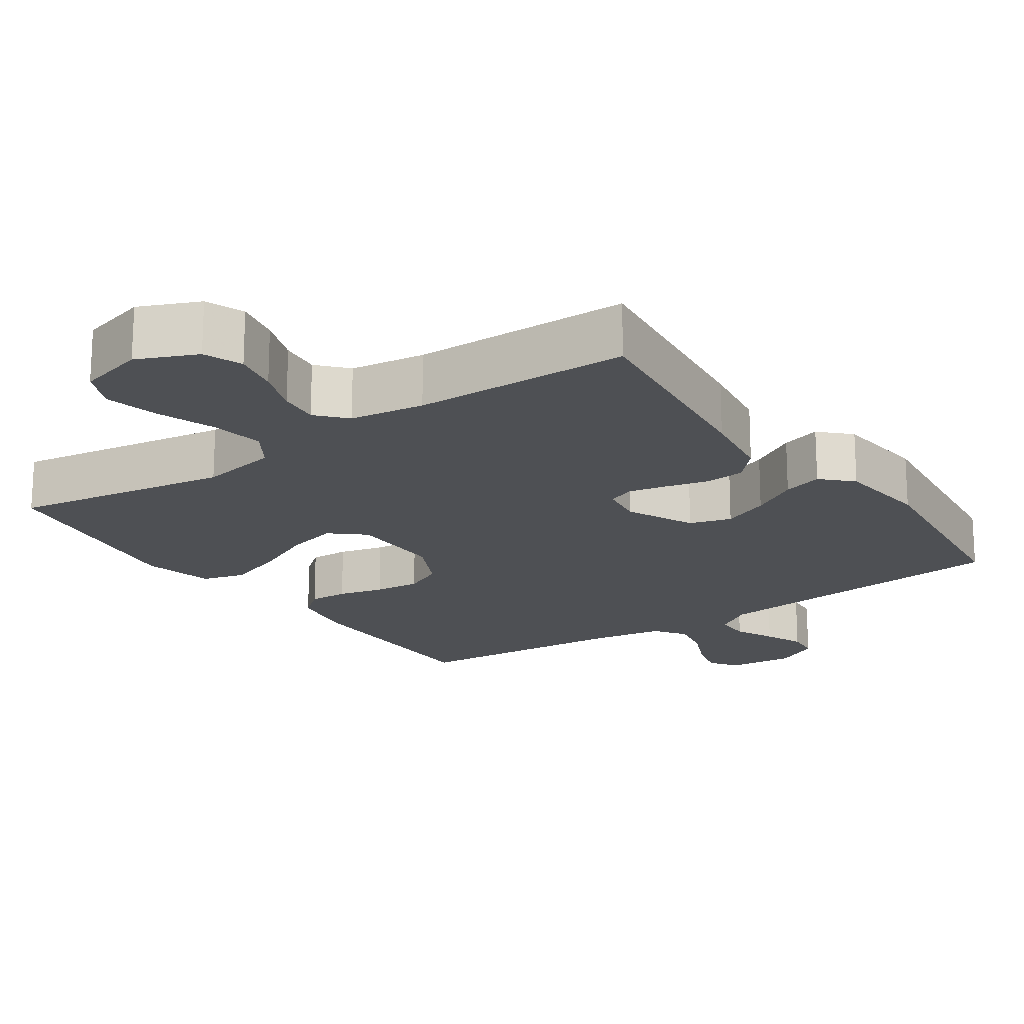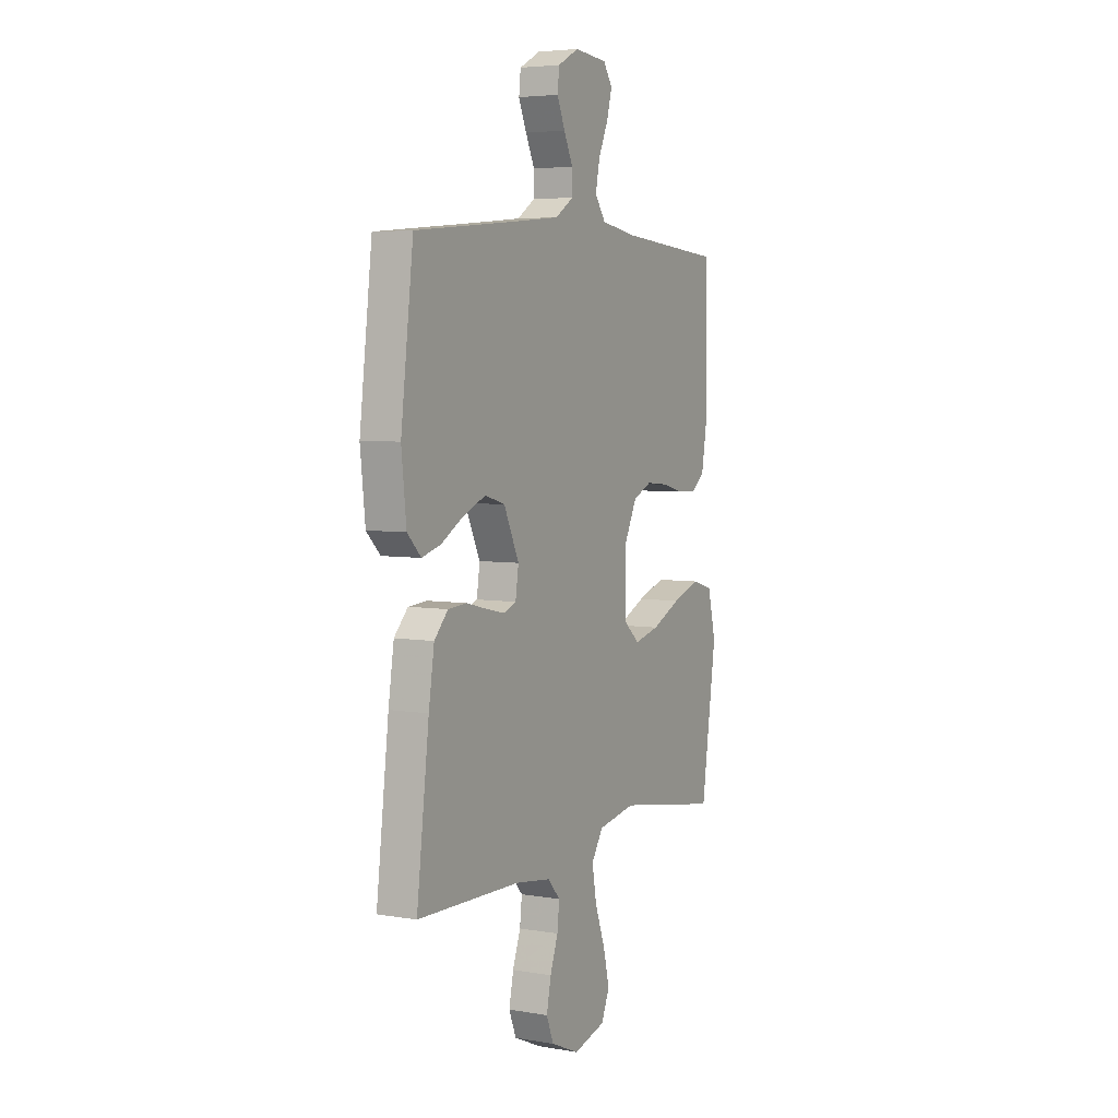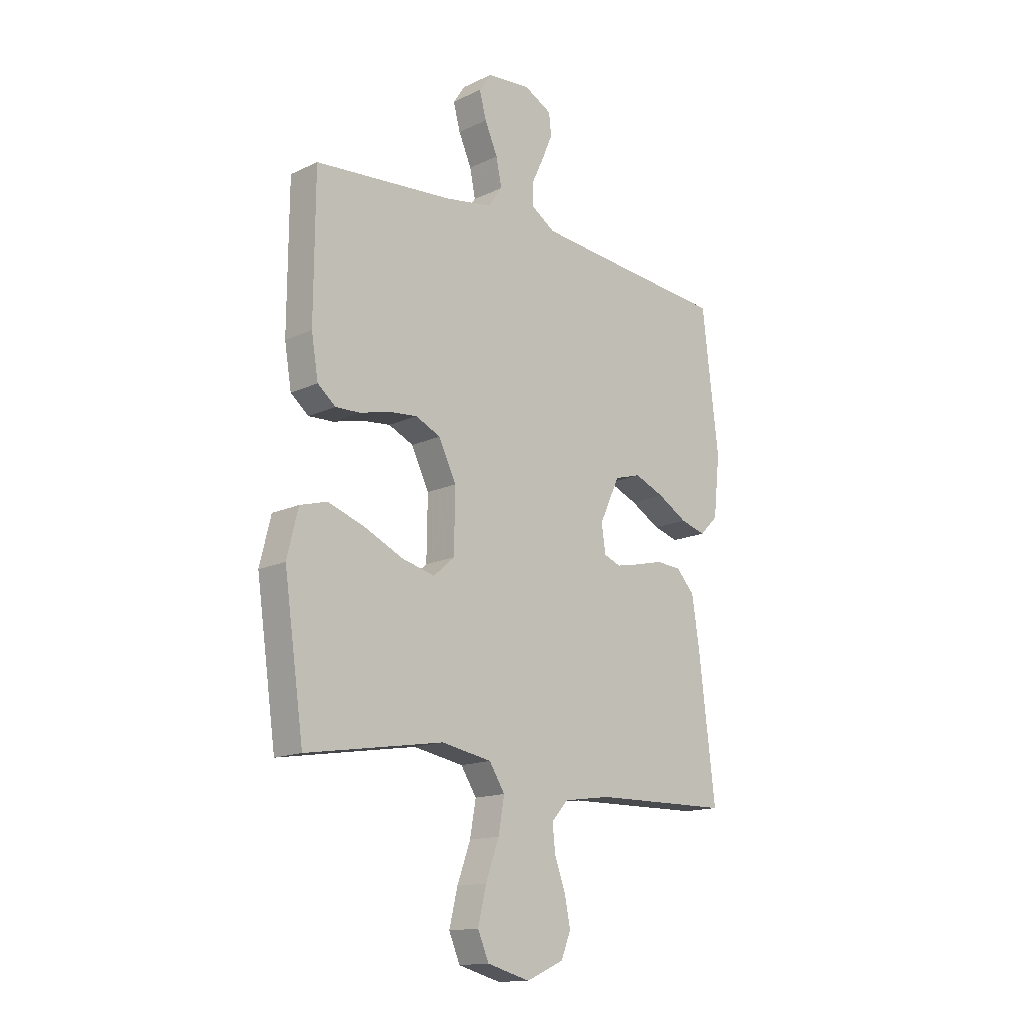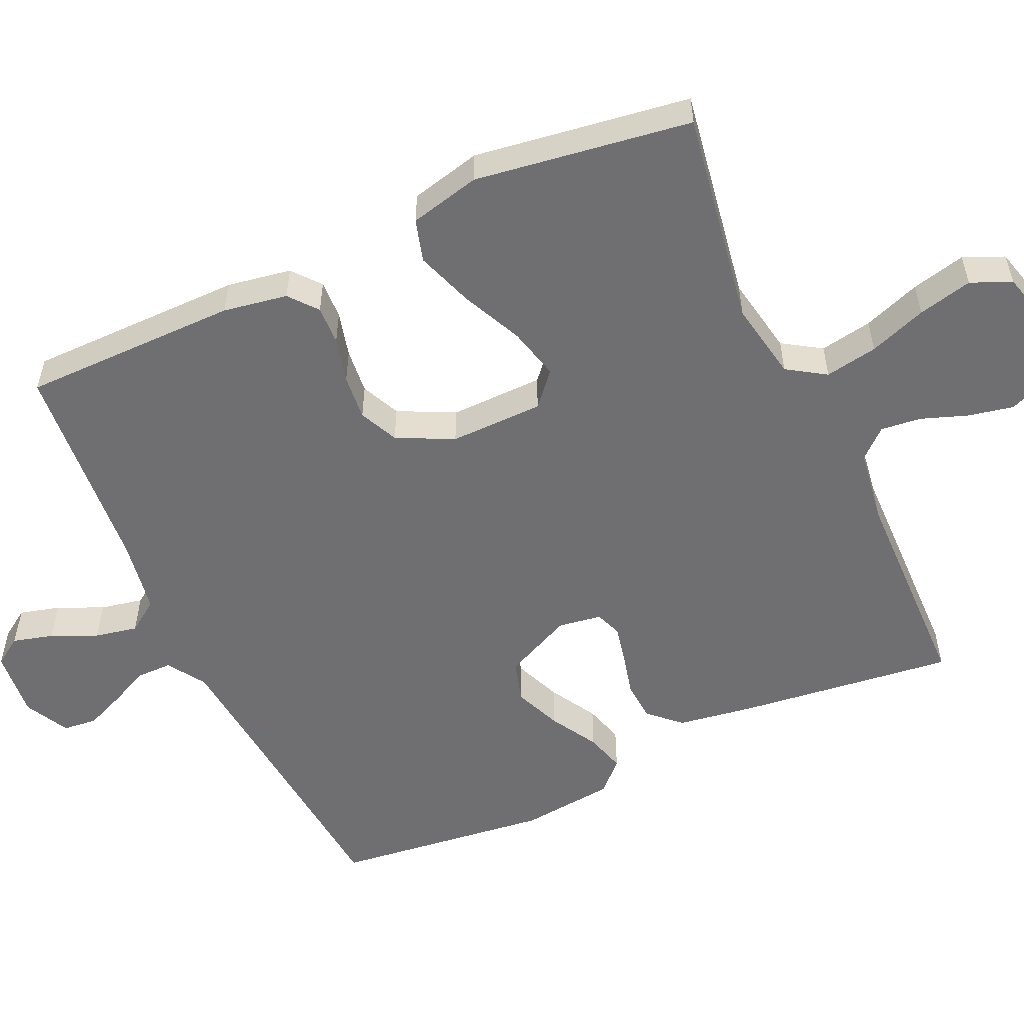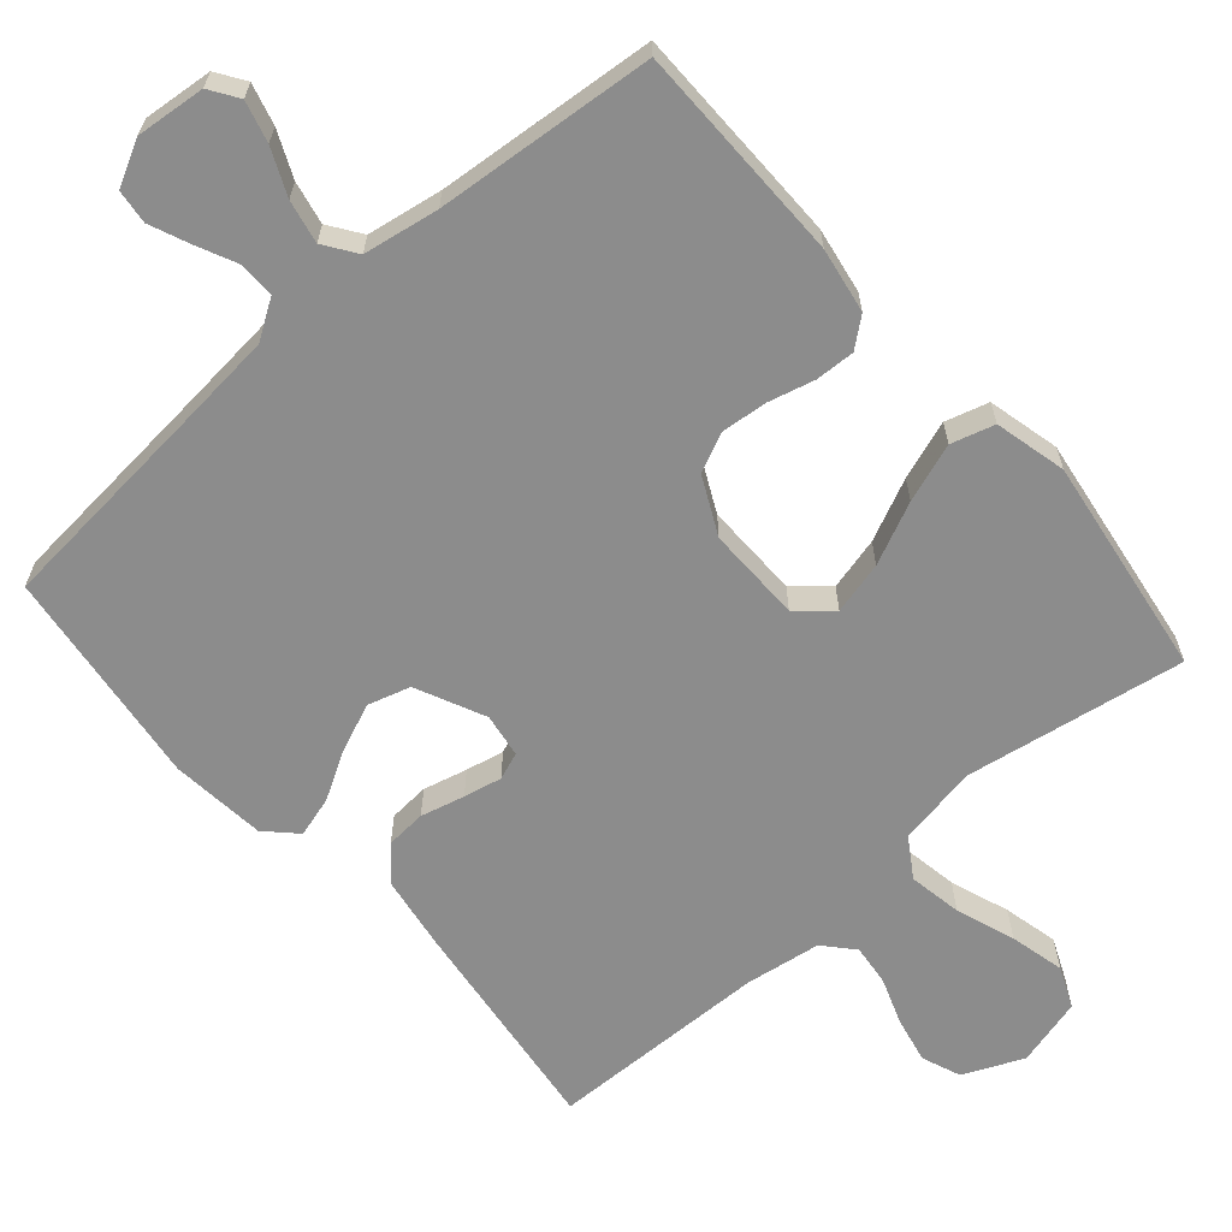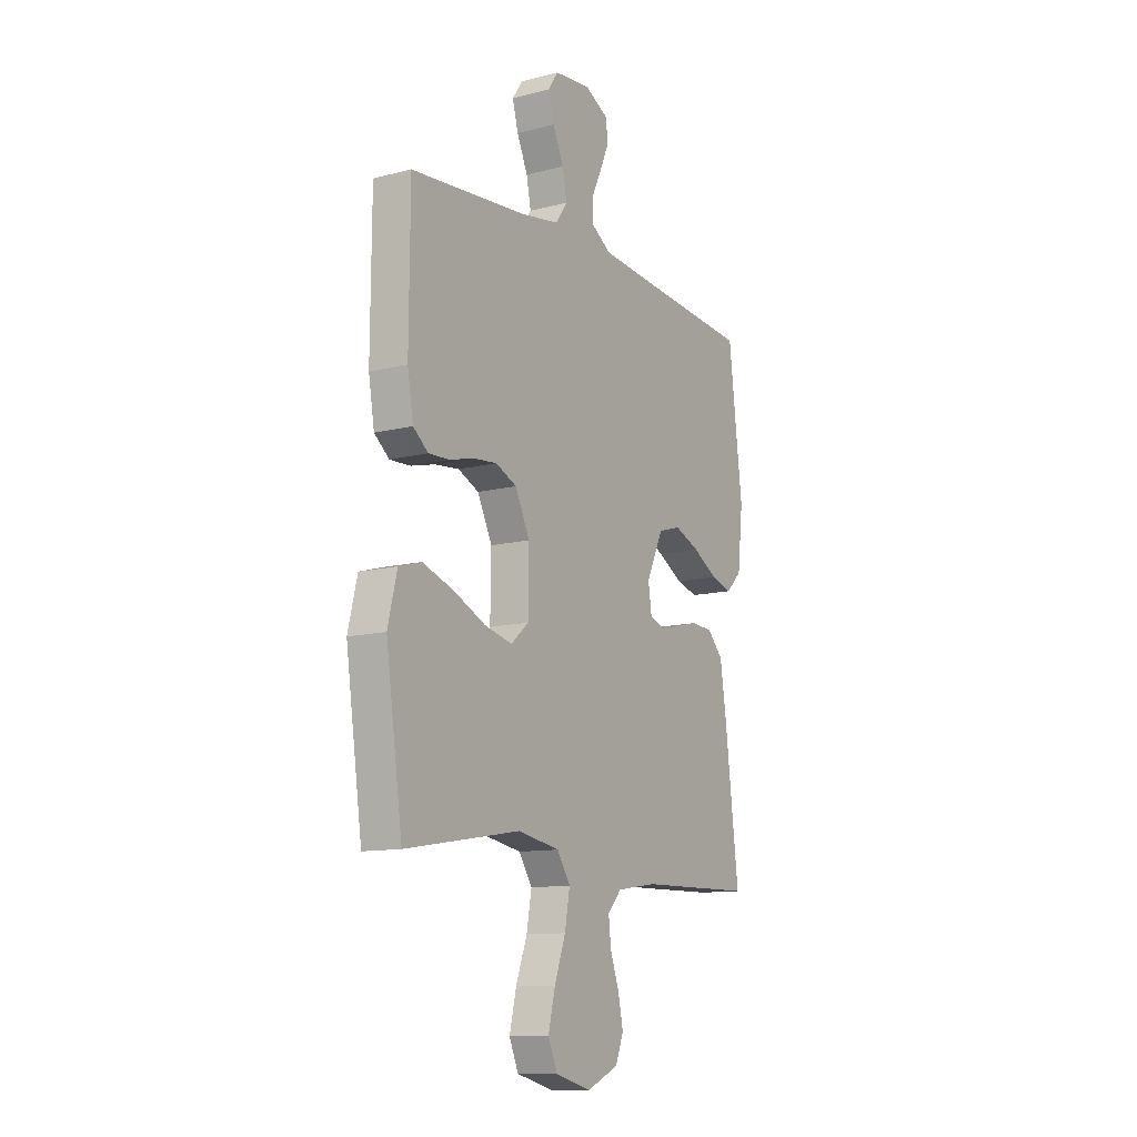
<metadata>
{"format":"obj","ext":"obj","renderer":"f3d","projection":"perspective","resolution":1024,"background":"white","views":[{"elev":-18.9,"azim":-145.3,"up":"+Y"},{"elev":5.0,"azim":-61.7,"up":"+Z"},{"elev":-14.9,"azim":135.3,"up":"+Z"},{"elev":-54.7,"azim":114.5,"up":"+Y"},{"elev":-64.2,"azim":40.9,"up":"+Y"},{"elev":-11.7,"azim":121.8,"up":"+Z"}]}
</metadata>
<code>
v 0.5 0.07 0.5
v 0.502 0.07 0.2
v 0.487 0.07 0.111
v 0.448 0.07 0.079
v 0.394 0.07 0.081
v 0.331 0.07 0.097
v 0.268 0.07 0.103
v 0.214 0.07 0.078
v 0.176 0.07 0
v 0.178 0.07 -0.13
v 0.224 0.07 -0.17
v 0.296 0.07 -0.152
v 0.38 0.07 -0.113
v 0.46 0.07 -0.085
v 0.519 0.07 -0.102
v 0.543 0.07 -0.2
v 0.5 0.07 -0.5
v 0.2 0.07 -0.451
v 0.091 0.07 -0.471
v 0.057 0.07 -0.524
v 0.07 0.07 -0.597
v 0.099 0.07 -0.677
v 0.117 0.07 -0.752
v 0.093 0.07 -0.808
v 0 0.07 -0.833
v -0.082 0.07 -0.797
v -0.103 0.07 -0.744
v -0.09 0.07 -0.681
v -0.067 0.07 -0.617
v -0.061 0.07 -0.561
v -0.097 0.07 -0.521
v -0.2 0.07 -0.506
v -0.5 0.07 -0.5
v -0.464 0.07 -0.2
v -0.448 0.07 -0.095
v -0.408 0.07 -0.052
v -0.353 0.07 -0.048
v -0.293 0.07 -0.063
v -0.241 0.07 -0.074
v -0.204 0.07 -0.06
v -0.195 0.07 0
v -0.239 0.07 0.094
v -0.297 0.07 0.111
v -0.362 0.07 0.084
v -0.427 0.07 0.046
v -0.482 0.07 0.03
v -0.522 0.07 0.07
v -0.536 0.07 0.2
v -0.5 0.07 0.5
v -0.2 0.07 0.528
v -0.069 0.07 0.541
v -0.017 0.07 0.575
v -0.017 0.07 0.624
v -0.043 0.07 0.679
v -0.066 0.07 0.733
v -0.061 0.07 0.78
v 0 0.07 0.812
v 0.095 0.07 0.803
v 0.121 0.07 0.764
v 0.106 0.07 0.708
v 0.078 0.07 0.645
v 0.066 0.07 0.586
v 0.097 0.07 0.542
v 0.2 0.07 0.525
v 0.5 0 0.5
v 0.502 0 0.2
v 0.487 0 0.111
v 0.448 0 0.079
v 0.394 0 0.081
v 0.331 0 0.097
v 0.268 0 0.103
v 0.214 0 0.078
v 0.176 0 0
v 0.178 0 -0.13
v 0.224 0 -0.17
v 0.296 0 -0.152
v 0.38 0 -0.113
v 0.46 0 -0.085
v 0.519 0 -0.102
v 0.543 0 -0.2
v 0.5 0 -0.5
v 0.2 0 -0.451
v 0.091 0 -0.471
v 0.057 0 -0.524
v 0.07 0 -0.597
v 0.099 0 -0.677
v 0.117 0 -0.752
v 0.093 0 -0.808
v 0 0 -0.833
v -0.082 0 -0.797
v -0.103 0 -0.744
v -0.09 0 -0.681
v -0.067 0 -0.617
v -0.061 0 -0.561
v -0.097 0 -0.521
v -0.2 0 -0.506
v -0.5 0 -0.5
v -0.464 0 -0.2
v -0.448 0 -0.095
v -0.408 0 -0.052
v -0.353 0 -0.048
v -0.293 0 -0.063
v -0.241 0 -0.074
v -0.204 0 -0.06
v -0.195 0 0
v -0.239 0 0.094
v -0.297 0 0.111
v -0.362 0 0.084
v -0.427 0 0.046
v -0.482 0 0.03
v -0.522 0 0.07
v -0.536 0 0.2
v -0.5 0 0.5
v -0.2 0 0.528
v -0.069 0 0.541
v -0.017 0 0.575
v -0.017 0 0.624
v -0.043 0 0.679
v -0.066 0 0.733
v -0.061 0 0.78
v 0 0 0.812
v 0.095 0 0.803
v 0.121 0 0.764
v 0.106 0 0.708
v 0.078 0 0.645
v 0.066 0 0.586
v 0.097 0 0.542
v 0.2 0 0.525
f 59 60 61
f 58 59 61
f 57 58 61
f 56 57 61
f 55 56 61
f 54 55 61
f 53 54 61
f 52 53 61 62
f 51 52 62 63
f 48 49 50
f 47 48 50
f 46 47 50
f 45 46 50
f 44 45 50
f 51 63 64
f 50 51 64
f 44 50 64
f 43 44 64
f 36 37 38
f 35 36 38
f 34 35 38
f 33 34 38
f 32 33 38
f 31 32 38 39
f 30 31 39 40
f 27 28 29
f 26 27 29
f 25 26 29
f 24 25 29
f 23 24 29
f 22 23 29
f 21 22 29
f 20 21 29 30
f 30 40 41
f 20 30 41
f 19 20 41
f 16 17 18
f 15 16 18
f 14 15 18
f 13 14 18
f 12 13 18
f 11 12 18 19
f 4 5 6
f 3 4 6
f 2 3 6
f 1 2 6
f 64 1 6
f 64 6 7
f 64 7 8
f 43 64 8
f 42 43 8
f 19 41 42
f 11 19 42
f 10 11 42
f 9 10 42
f 8 9 42
f 125 124 123
f 125 123 122
f 125 122 121
f 125 121 120
f 125 120 119
f 125 119 118
f 125 118 117
f 126 125 117 116
f 127 126 116 115
f 114 113 112
f 114 112 111
f 114 111 110
f 114 110 109
f 114 109 108
f 128 127 115
f 128 115 114
f 128 114 108
f 128 108 107
f 102 101 100
f 102 100 99
f 102 99 98
f 102 98 97
f 102 97 96
f 103 102 96 95
f 104 103 95 94
f 93 92 91
f 93 91 90
f 93 90 89
f 93 89 88
f 93 88 87
f 93 87 86
f 93 86 85
f 94 93 85 84
f 105 104 94
f 105 94 84
f 105 84 83
f 82 81 80
f 82 80 79
f 82 79 78
f 82 78 77
f 82 77 76
f 83 82 76 75
f 70 69 68
f 70 68 67
f 70 67 66
f 70 66 65
f 70 65 128
f 71 70 128
f 72 71 128
f 72 128 107
f 72 107 106
f 106 105 83
f 106 83 75
f 106 75 74
f 106 74 73
f 106 73 72
f 1 65 66 2
f 2 66 67 3
f 3 67 68 4
f 4 68 69 5
f 5 69 70 6
f 6 70 71 7
f 7 71 72 8
f 8 72 73 9
f 9 73 74 10
f 10 74 75 11
f 11 75 76 12
f 12 76 77 13
f 13 77 78 14
f 14 78 79 15
f 15 79 80 16
f 16 80 81 17
f 17 81 82 18
f 18 82 83 19
f 19 83 84 20
f 20 84 85 21
f 21 85 86 22
f 22 86 87 23
f 23 87 88 24
f 24 88 89 25
f 25 89 90 26
f 26 90 91 27
f 27 91 92 28
f 28 92 93 29
f 29 93 94 30
f 30 94 95 31
f 31 95 96 32
f 32 96 97 33
f 33 97 98 34
f 34 98 99 35
f 35 99 100 36
f 36 100 101 37
f 37 101 102 38
f 38 102 103 39
f 39 103 104 40
f 40 104 105 41
f 41 105 106 42
f 42 106 107 43
f 43 107 108 44
f 44 108 109 45
f 45 109 110 46
f 46 110 111 47
f 47 111 112 48
f 48 112 113 49
f 49 113 114 50
f 50 114 115 51
f 51 115 116 52
f 52 116 117 53
f 53 117 118 54
f 54 118 119 55
f 55 119 120 56
f 56 120 121 57
f 57 121 122 58
f 58 122 123 59
f 59 123 124 60
f 60 124 125 61
f 61 125 126 62
f 62 126 127 63
f 63 127 128 64
f 64 128 65 1

</code>
